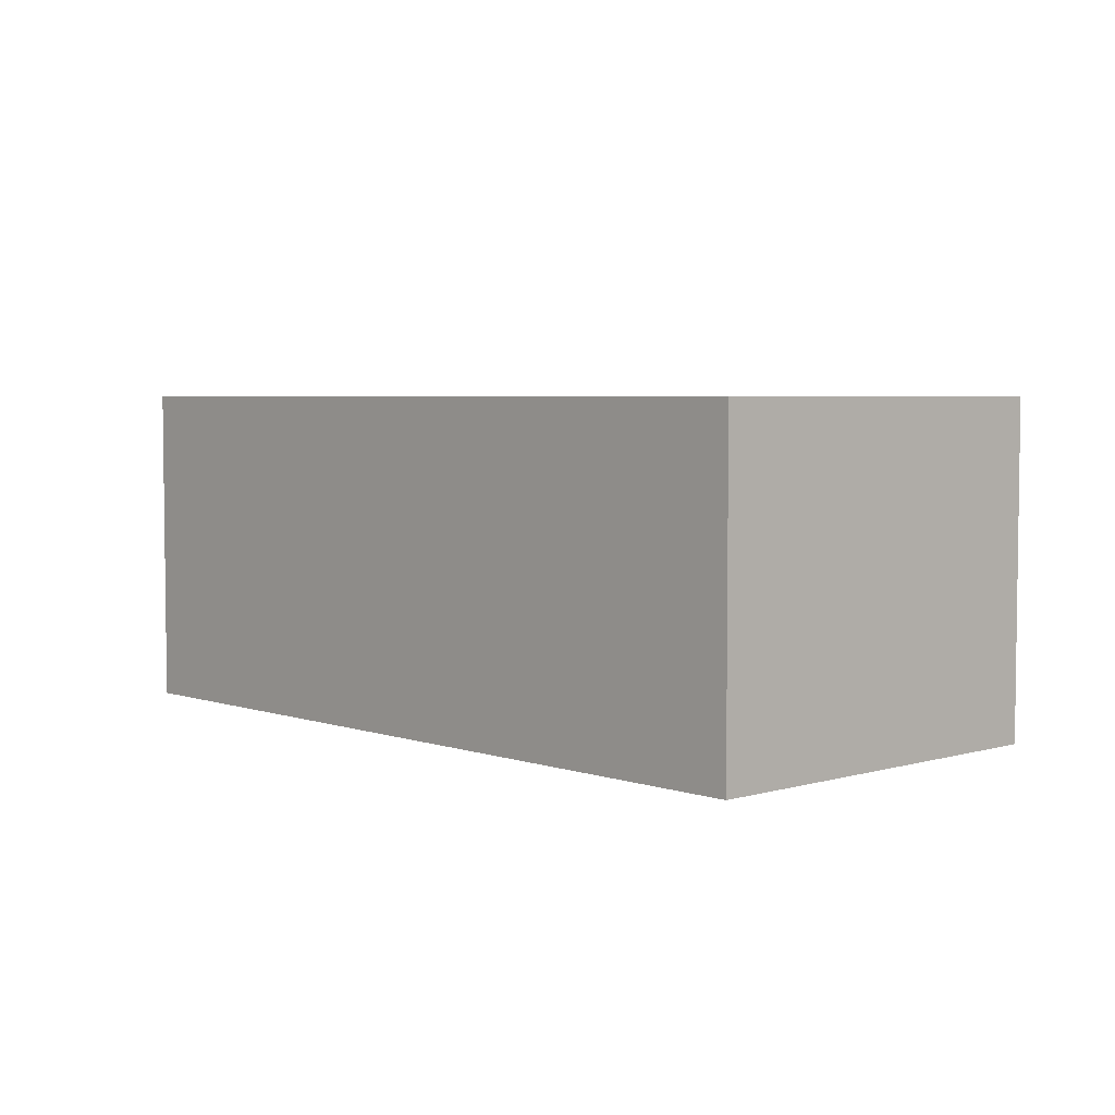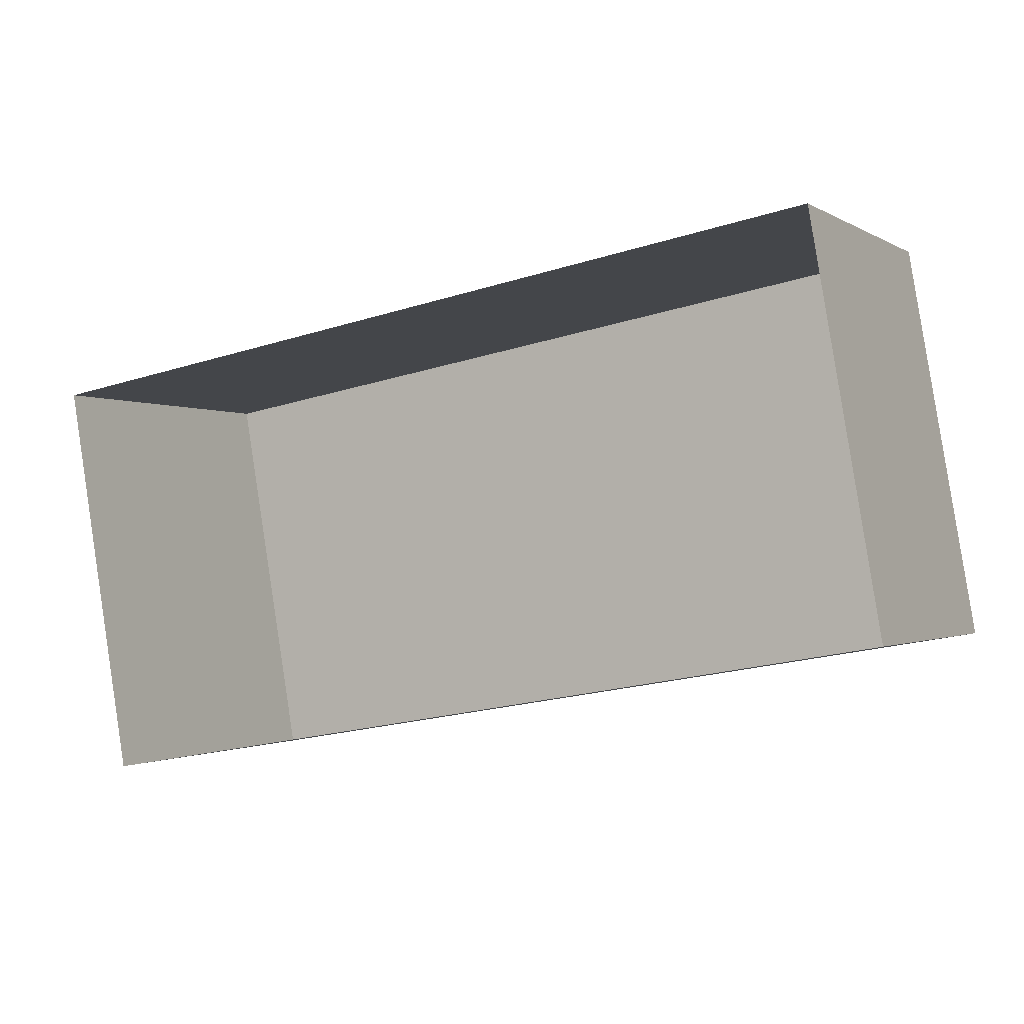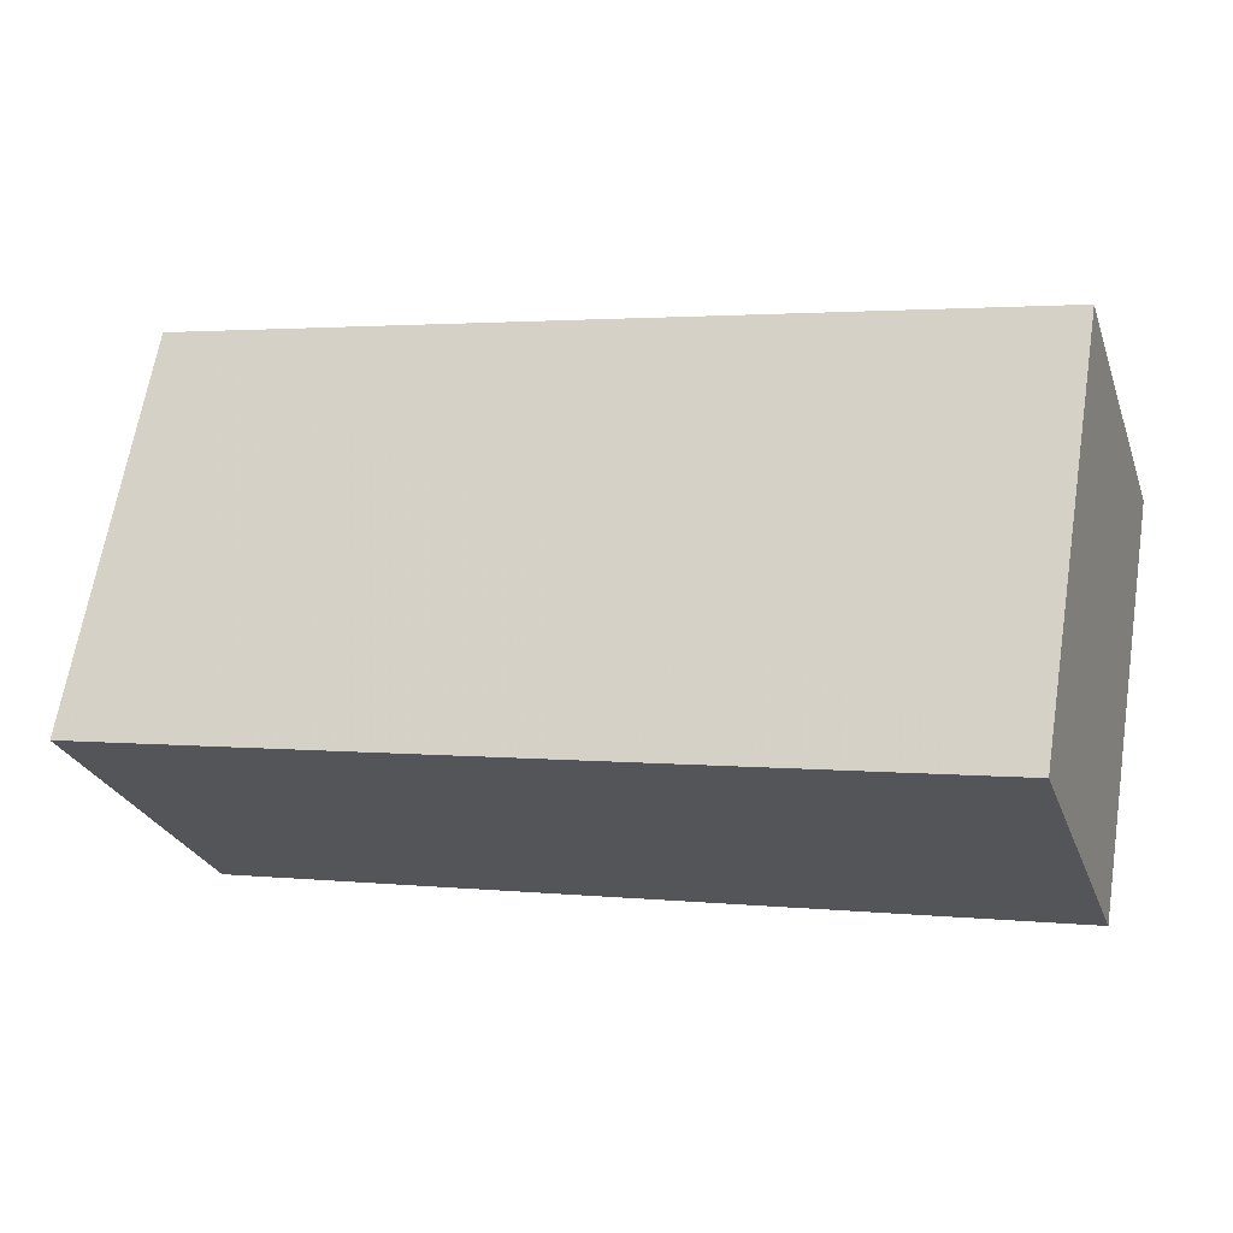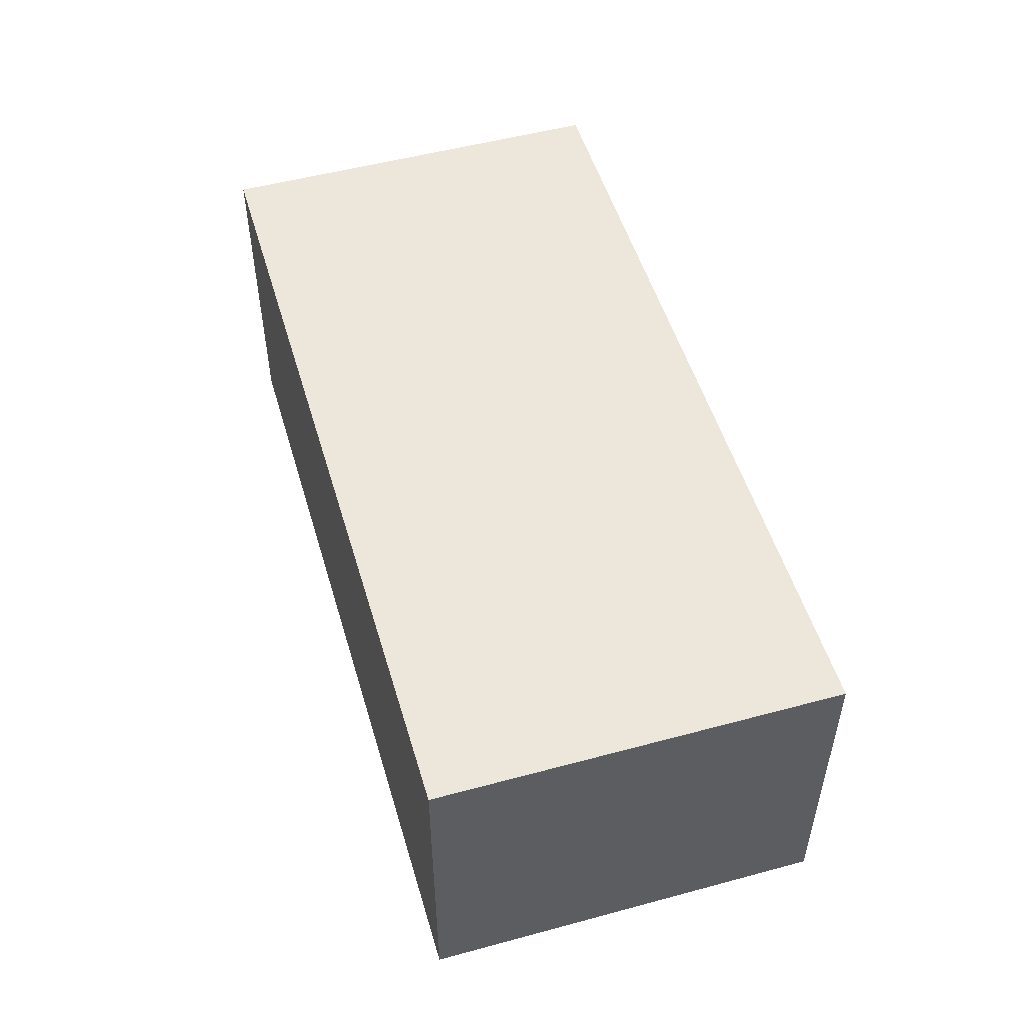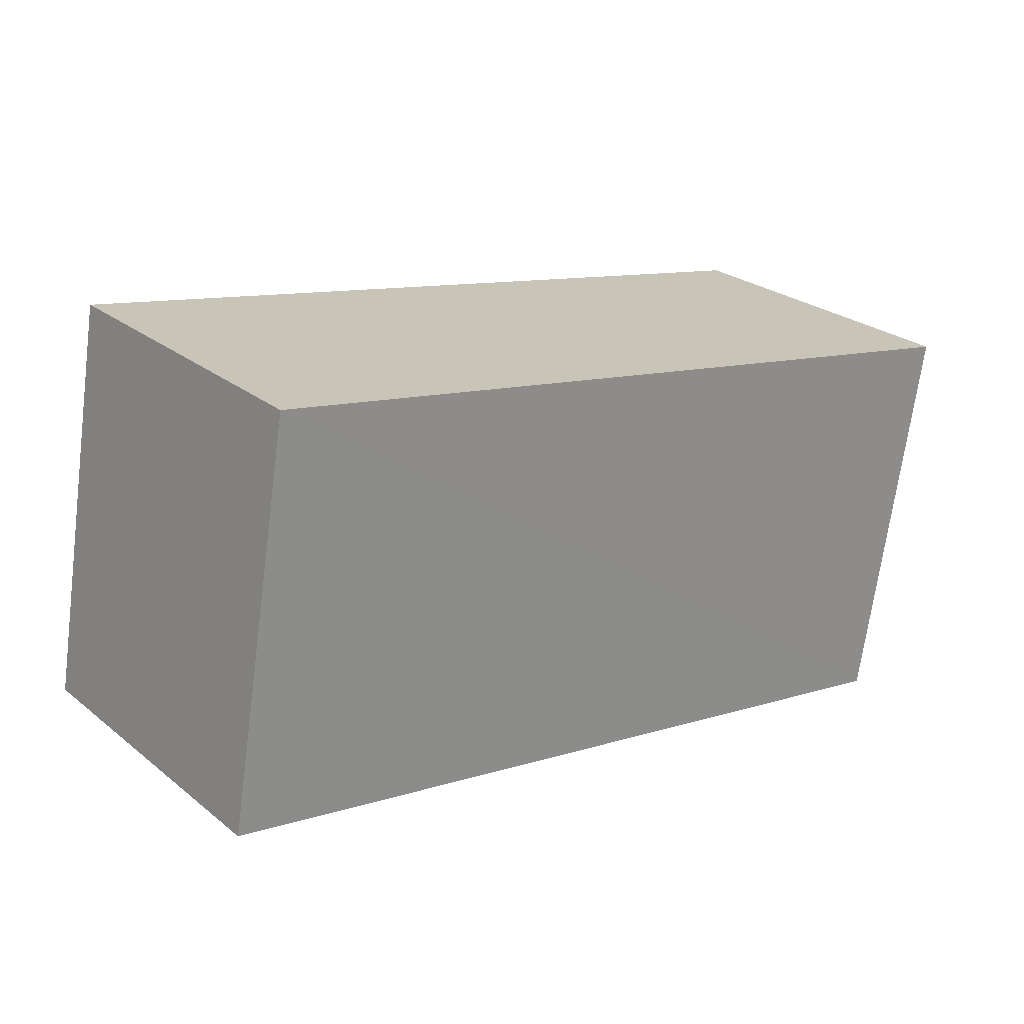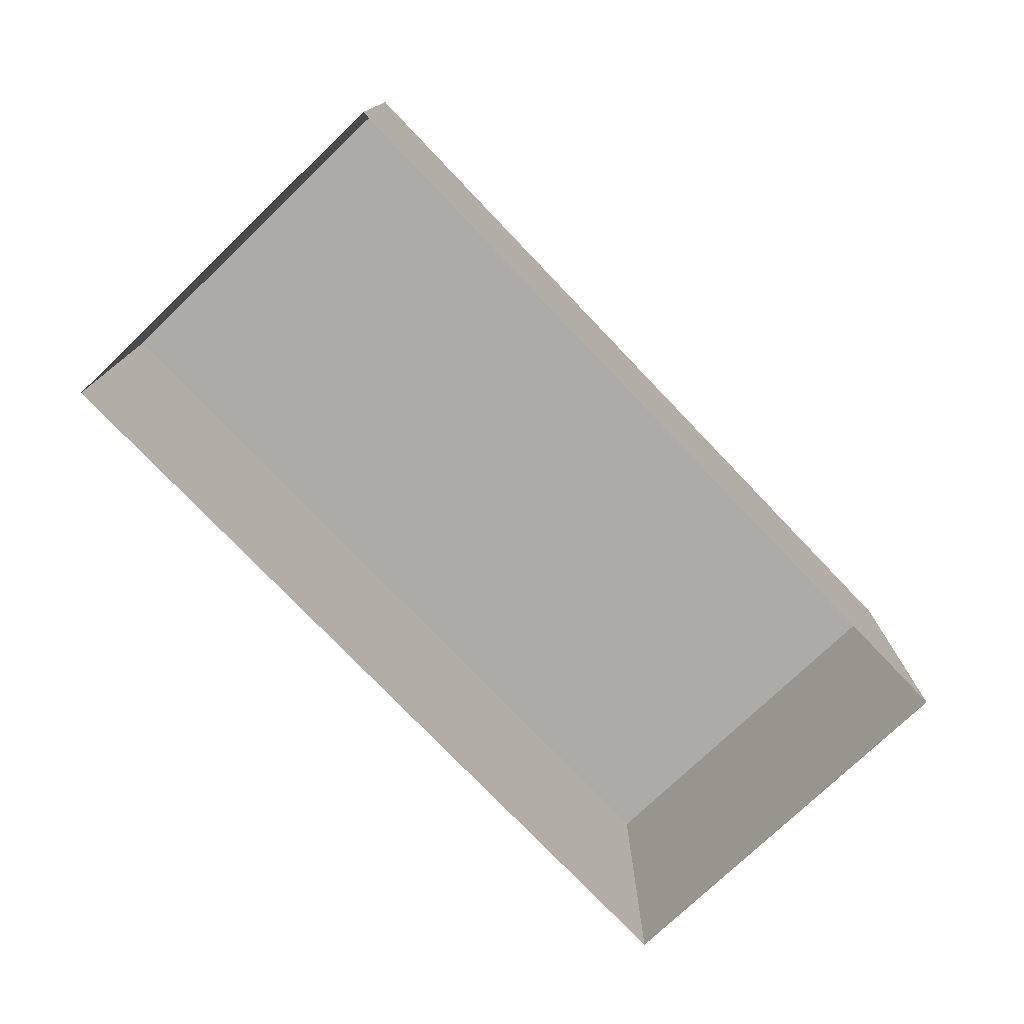
<metadata>
{"format":"obj","ext":"obj","renderer":"f3d","projection":"perspective","resolution":1024,"background":"white","views":[{"elev":4.4,"azim":37.4,"up":"+Z"},{"elev":-1.3,"azim":-153.1,"up":"+Y"},{"elev":-27.1,"azim":17.6,"up":"+Y"},{"elev":51.6,"azim":-116.1,"up":"+Z"},{"elev":25.7,"azim":-38.8,"up":"+Y"},{"elev":-76.3,"azim":-56.1,"up":"+Z"}]}
</metadata>
<code>
v -8.837e+04 -9.934e+04 4.917
v -8.838e+04 -9.934e+04 4.916
v -8.838e+04 -9.934e+04 4.916
v -8.837e+04 -9.934e+04 4.917
v -8.837e+04 -9.934e+04 7.169
v -8.837e+04 -9.934e+04 7.169
v -8.838e+04 -9.934e+04 7.169
v -8.838e+04 -9.934e+04 7.169
f 1 2 3
f 4 1 3
f 5 6 7
f 8 5 7
f 6 4 3
f 7 6 3
f 6 1 4
f 6 5 1
f 5 2 1
f 5 8 2
f 7 3 2
f 8 7 2

</code>
